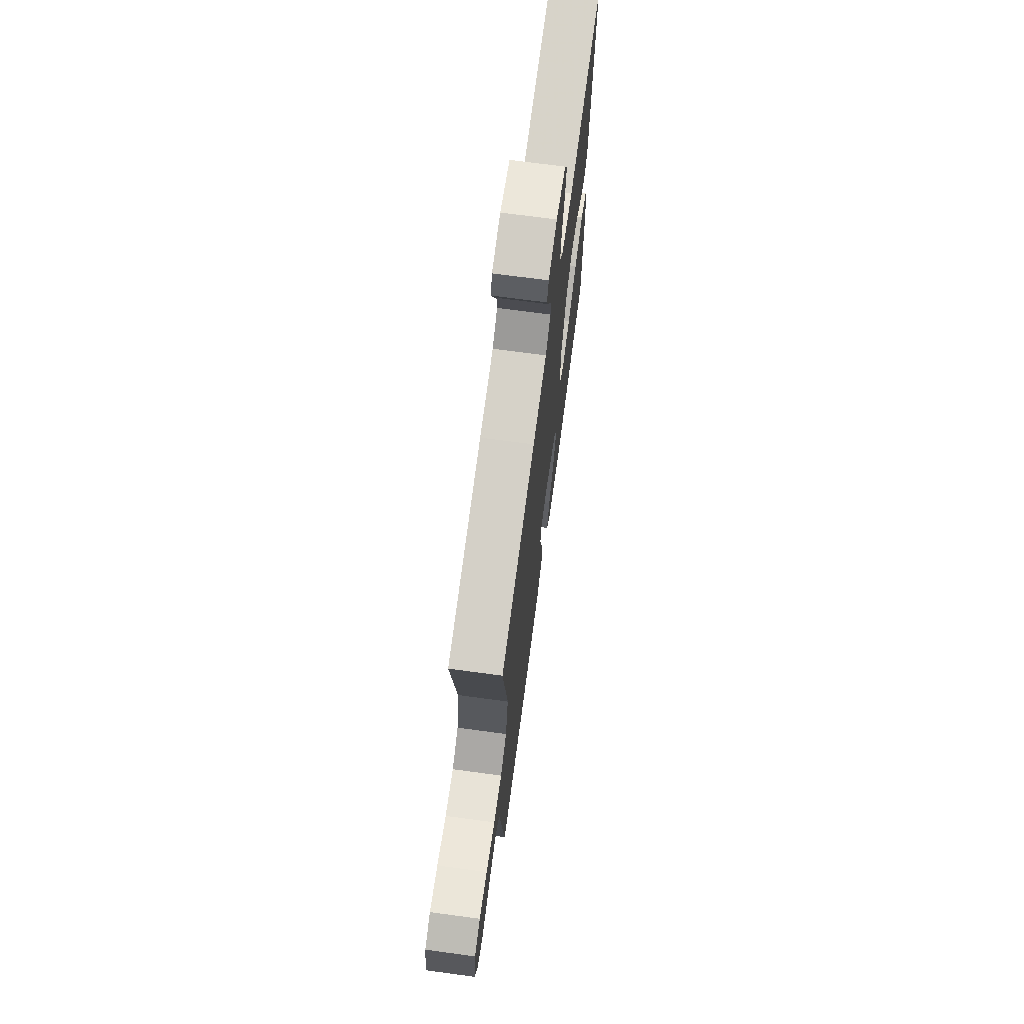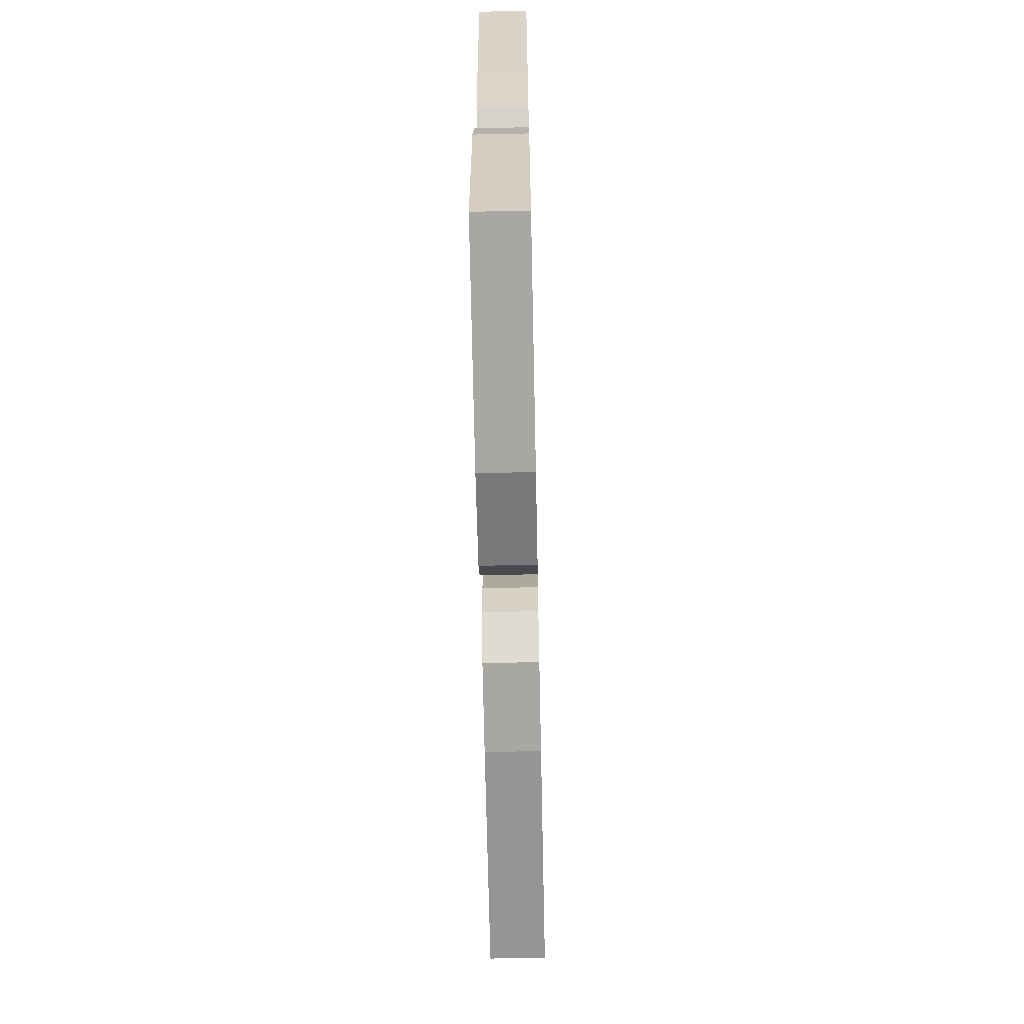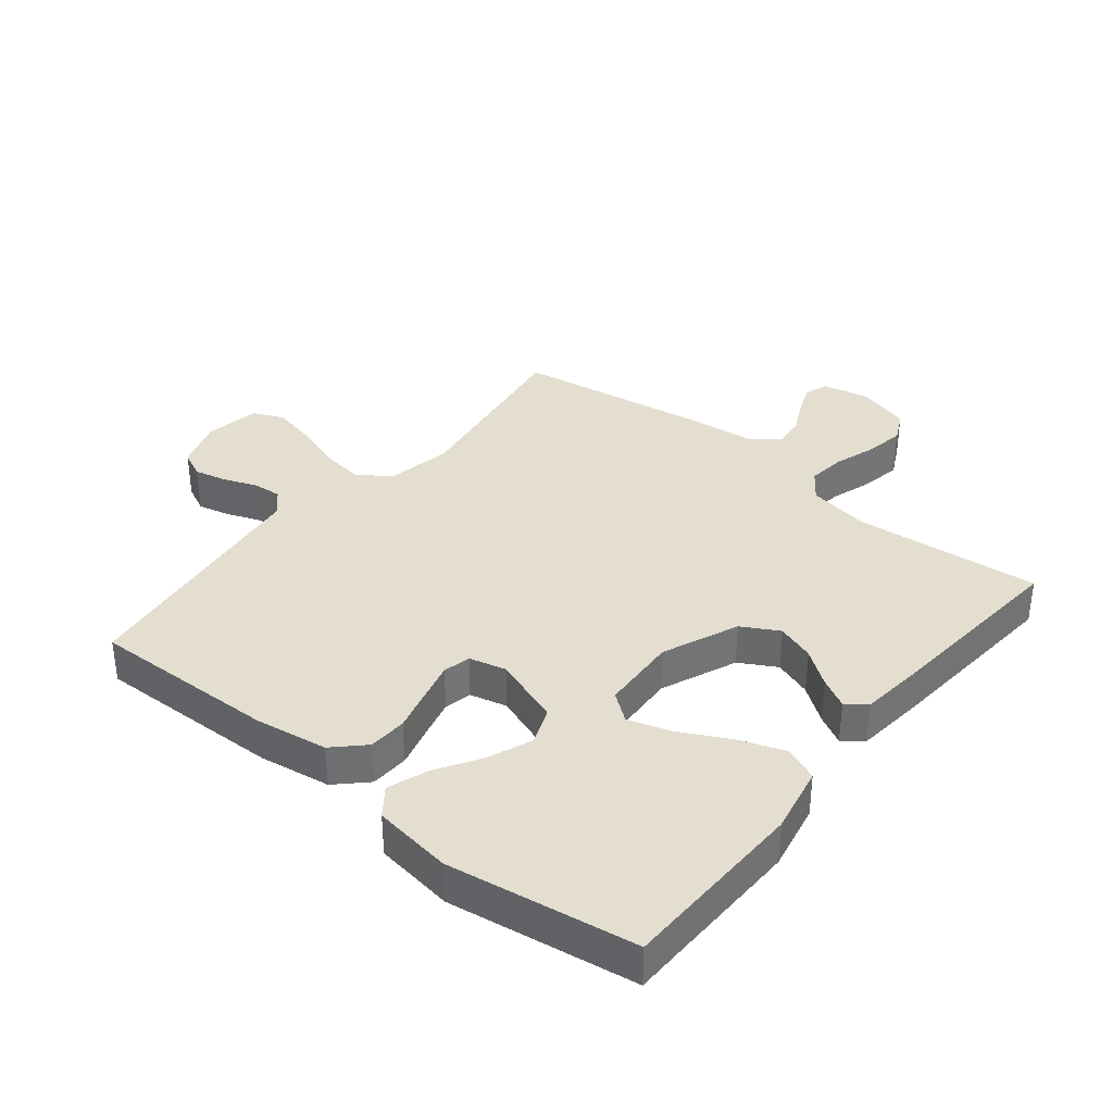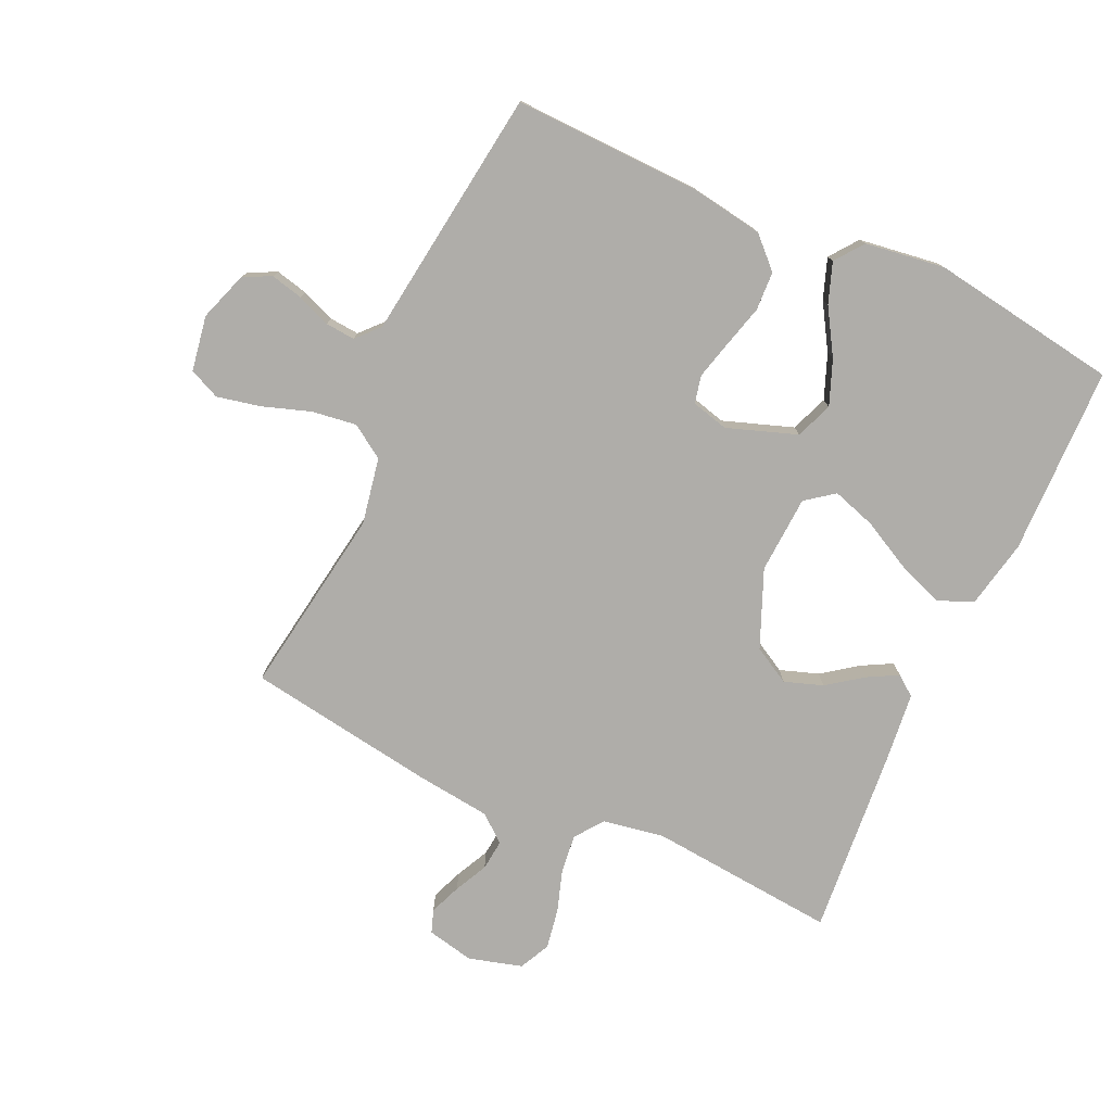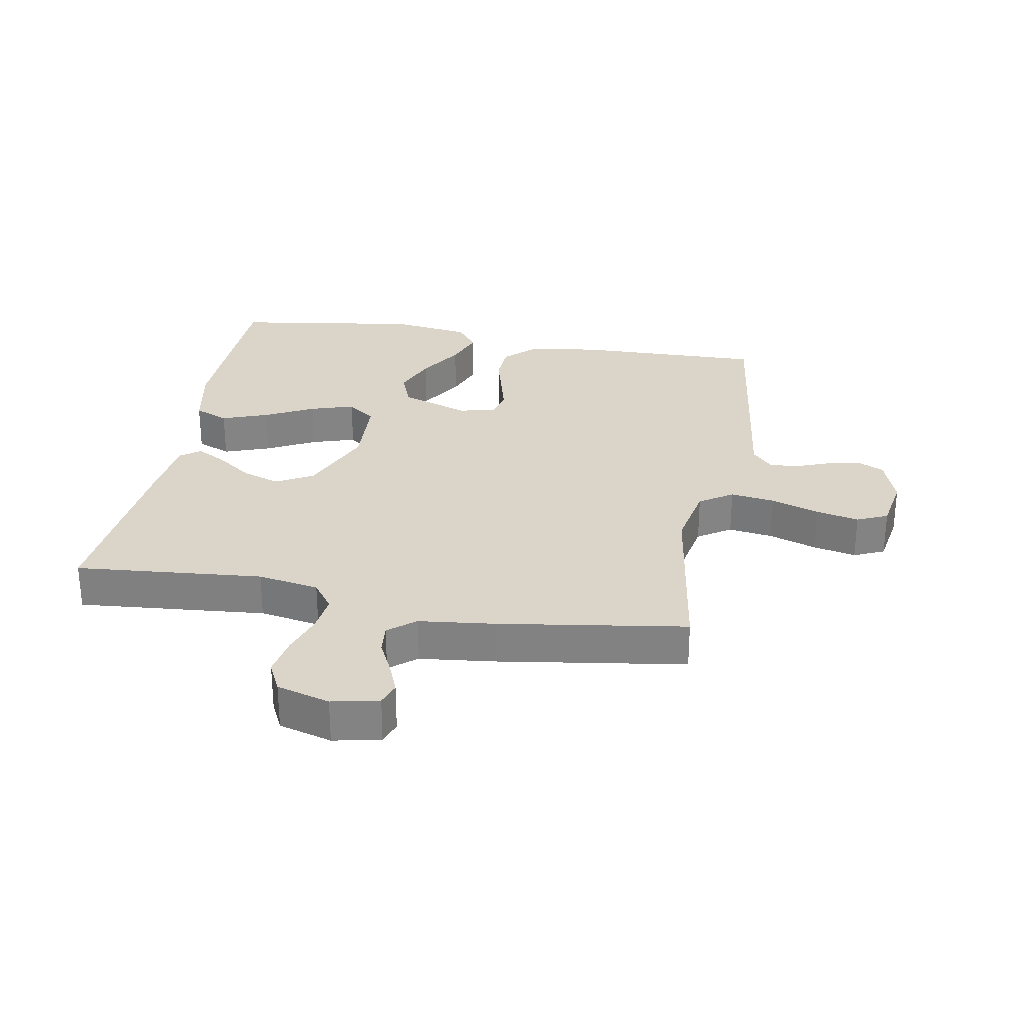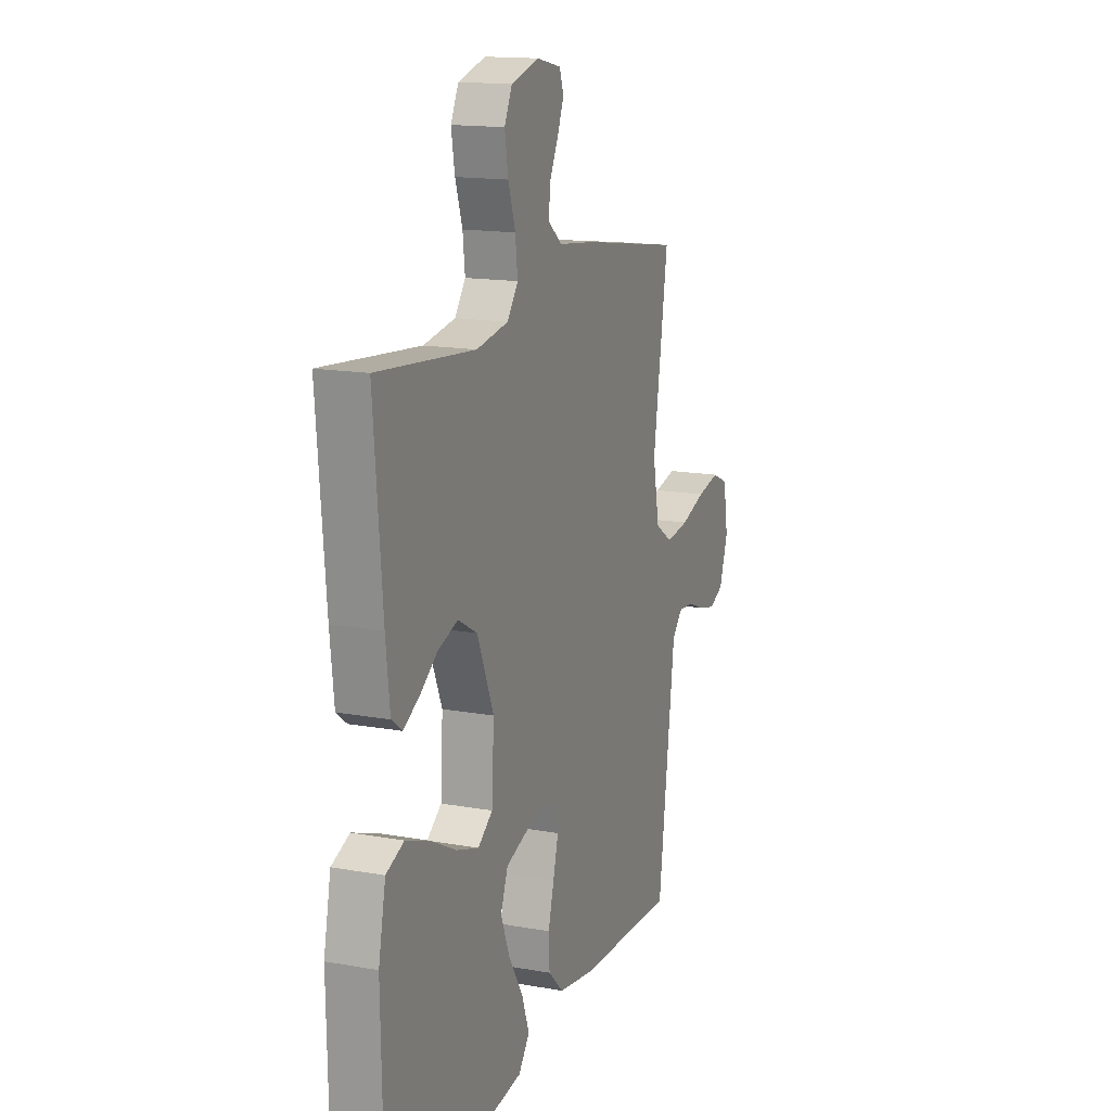
<metadata>
{"format":"obj","ext":"obj","renderer":"f3d","projection":"perspective","resolution":1024,"background":"white","views":[{"elev":70.8,"azim":97.7,"up":"+Z"},{"elev":-65.9,"azim":-88.8,"up":"+Z"},{"elev":35.9,"azim":-141.0,"up":"+Y"},{"elev":-77.4,"azim":155.3,"up":"+Y"},{"elev":29.1,"azim":10.3,"up":"+Y"},{"elev":15.1,"azim":-68.9,"up":"+Z"}]}
</metadata>
<code>
v -0.5 0.07 0.5
v -0.2 0.07 0.473
v -0.102 0.07 0.49
v -0.069 0.07 0.535
v -0.076 0.07 0.596
v -0.098 0.07 0.663
v -0.109 0.07 0.727
v -0.085 0.07 0.776
v 0 0.07 0.8
v 0.075 0.07 0.784
v 0.088 0.07 0.747
v 0.068 0.07 0.697
v 0.042 0.07 0.644
v 0.037 0.07 0.595
v 0.08 0.07 0.56
v 0.2 0.07 0.546
v 0.5 0.07 0.5
v 0.454 0.07 0.2
v 0.474 0.07 0.094
v 0.527 0.07 0.059
v 0.598 0.07 0.069
v 0.675 0.07 0.095
v 0.744 0.07 0.11
v 0.793 0.07 0.088
v 0.808 0.07 0
v 0.781 0.07 -0.079
v 0.737 0.07 -0.1
v 0.686 0.07 -0.088
v 0.632 0.07 -0.067
v 0.585 0.07 -0.063
v 0.552 0.07 -0.099
v 0.539 0.07 -0.2
v 0.5 0.07 -0.5
v 0.2 0.07 -0.492
v 0.085 0.07 -0.474
v 0.038 0.07 -0.428
v 0.035 0.07 -0.366
v 0.053 0.07 -0.299
v 0.069 0.07 -0.237
v 0.059 0.07 -0.193
v 0 0.07 -0.178
v -0.111 0.07 -0.217
v -0.134 0.07 -0.276
v -0.106 0.07 -0.347
v -0.062 0.07 -0.419
v -0.039 0.07 -0.483
v -0.073 0.07 -0.528
v -0.2 0.07 -0.546
v -0.5 0.07 -0.5
v -0.506 0.07 -0.2
v -0.484 0.07 -0.091
v -0.429 0.07 -0.068
v -0.355 0.07 -0.095
v -0.276 0.07 -0.136
v -0.207 0.07 -0.158
v -0.162 0.07 -0.124
v -0.155 0.07 0
v -0.206 0.07 0.122
v -0.265 0.07 0.155
v -0.326 0.07 0.134
v -0.382 0.07 0.093
v -0.43 0.07 0.067
v -0.462 0.07 0.091
v -0.474 0.07 0.2
v -0.5 0 0.5
v -0.2 0 0.473
v -0.102 0 0.49
v -0.069 0 0.535
v -0.076 0 0.596
v -0.098 0 0.663
v -0.109 0 0.727
v -0.085 0 0.776
v 0 0 0.8
v 0.075 0 0.784
v 0.088 0 0.747
v 0.068 0 0.697
v 0.042 0 0.644
v 0.037 0 0.595
v 0.08 0 0.56
v 0.2 0 0.546
v 0.5 0 0.5
v 0.454 0 0.2
v 0.474 0 0.094
v 0.527 0 0.059
v 0.598 0 0.069
v 0.675 0 0.095
v 0.744 0 0.11
v 0.793 0 0.088
v 0.808 0 0
v 0.781 0 -0.079
v 0.737 0 -0.1
v 0.686 0 -0.088
v 0.632 0 -0.067
v 0.585 0 -0.063
v 0.552 0 -0.099
v 0.539 0 -0.2
v 0.5 0 -0.5
v 0.2 0 -0.492
v 0.085 0 -0.474
v 0.038 0 -0.428
v 0.035 0 -0.366
v 0.053 0 -0.299
v 0.069 0 -0.237
v 0.059 0 -0.193
v 0 0 -0.178
v -0.111 0 -0.217
v -0.134 0 -0.276
v -0.106 0 -0.347
v -0.062 0 -0.419
v -0.039 0 -0.483
v -0.073 0 -0.528
v -0.2 0 -0.546
v -0.5 0 -0.5
v -0.506 0 -0.2
v -0.484 0 -0.091
v -0.429 0 -0.068
v -0.355 0 -0.095
v -0.276 0 -0.136
v -0.207 0 -0.158
v -0.162 0 -0.124
v -0.155 0 0
v -0.206 0 0.122
v -0.265 0 0.155
v -0.326 0 0.134
v -0.382 0 0.093
v -0.43 0 0.067
v -0.462 0 0.091
v -0.474 0 0.2
f 64 1 2
f 63 64 2
f 62 63 2
f 61 62 2
f 60 61 2
f 59 60 2 3
f 58 59 3 4
f 57 58 4
f 56 57 4
f 52 53 54
f 51 52 54
f 50 51 54
f 49 50 54
f 48 49 54
f 47 48 54
f 46 47 54
f 45 46 54
f 44 45 54
f 43 44 54 55
f 42 43 55 56
f 36 37 38
f 35 36 38
f 34 35 38
f 33 34 38
f 32 33 38
f 31 32 38
f 30 31 38 39
f 27 28 29
f 26 27 29
f 25 26 29
f 24 25 29
f 23 24 29
f 22 23 29
f 21 22 29
f 20 21 29 30
f 30 39 40
f 20 30 40
f 19 20 40
f 15 16 17 18
f 19 40 41
f 18 19 41
f 15 18 41
f 14 15 41
f 11 12 13
f 10 11 13
f 9 10 13
f 8 9 13
f 7 8 13
f 6 7 13
f 5 6 13
f 42 56 4
f 41 42 4
f 14 41 4
f 4 5 13 14
f 66 65 128
f 66 128 127
f 66 127 126
f 66 126 125
f 66 125 124
f 67 66 124 123
f 68 67 123 122
f 68 122 121
f 68 121 120
f 118 117 116
f 118 116 115
f 118 115 114
f 118 114 113
f 118 113 112
f 118 112 111
f 118 111 110
f 118 110 109
f 118 109 108
f 119 118 108 107
f 120 119 107 106
f 102 101 100
f 102 100 99
f 102 99 98
f 102 98 97
f 102 97 96
f 102 96 95
f 103 102 95 94
f 93 92 91
f 93 91 90
f 93 90 89
f 93 89 88
f 93 88 87
f 93 87 86
f 93 86 85
f 94 93 85 84
f 104 103 94
f 104 94 84
f 104 84 83
f 82 81 80 79
f 105 104 83
f 105 83 82
f 105 82 79
f 105 79 78
f 77 76 75
f 77 75 74
f 77 74 73
f 77 73 72
f 77 72 71
f 77 71 70
f 77 70 69
f 68 120 106
f 68 106 105
f 68 105 78
f 78 77 69 68
f 1 65 66 2
f 2 66 67 3
f 3 67 68 4
f 4 68 69 5
f 5 69 70 6
f 6 70 71 7
f 7 71 72 8
f 8 72 73 9
f 9 73 74 10
f 10 74 75 11
f 11 75 76 12
f 12 76 77 13
f 13 77 78 14
f 14 78 79 15
f 15 79 80 16
f 16 80 81 17
f 17 81 82 18
f 18 82 83 19
f 19 83 84 20
f 20 84 85 21
f 21 85 86 22
f 22 86 87 23
f 23 87 88 24
f 24 88 89 25
f 25 89 90 26
f 26 90 91 27
f 27 91 92 28
f 28 92 93 29
f 29 93 94 30
f 30 94 95 31
f 31 95 96 32
f 32 96 97 33
f 33 97 98 34
f 34 98 99 35
f 35 99 100 36
f 36 100 101 37
f 37 101 102 38
f 38 102 103 39
f 39 103 104 40
f 40 104 105 41
f 41 105 106 42
f 42 106 107 43
f 43 107 108 44
f 44 108 109 45
f 45 109 110 46
f 46 110 111 47
f 47 111 112 48
f 48 112 113 49
f 49 113 114 50
f 50 114 115 51
f 51 115 116 52
f 52 116 117 53
f 53 117 118 54
f 54 118 119 55
f 55 119 120 56
f 56 120 121 57
f 57 121 122 58
f 58 122 123 59
f 59 123 124 60
f 60 124 125 61
f 61 125 126 62
f 62 126 127 63
f 63 127 128 64
f 64 128 65 1

</code>
